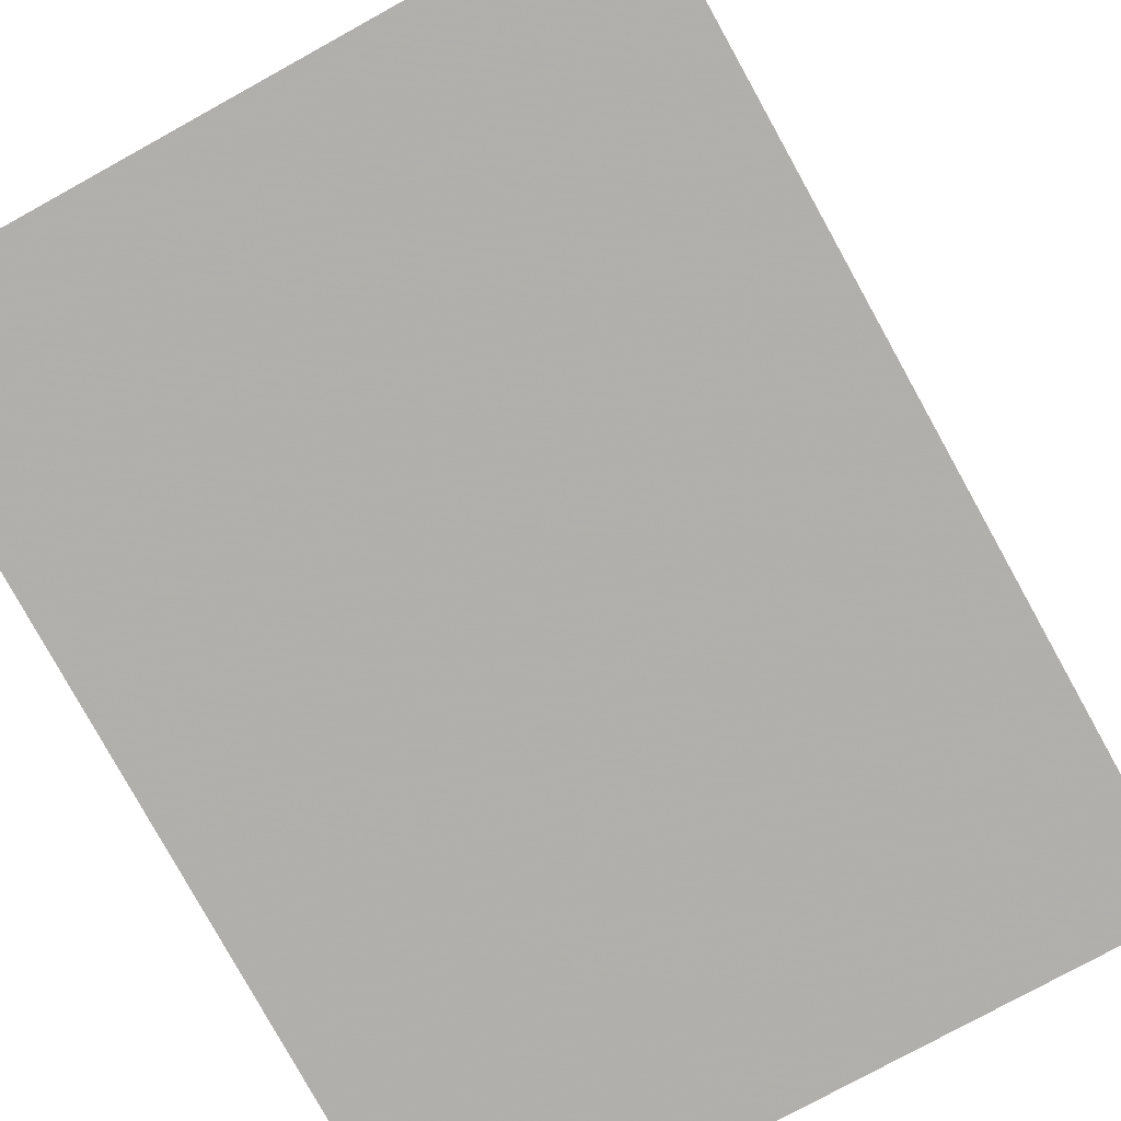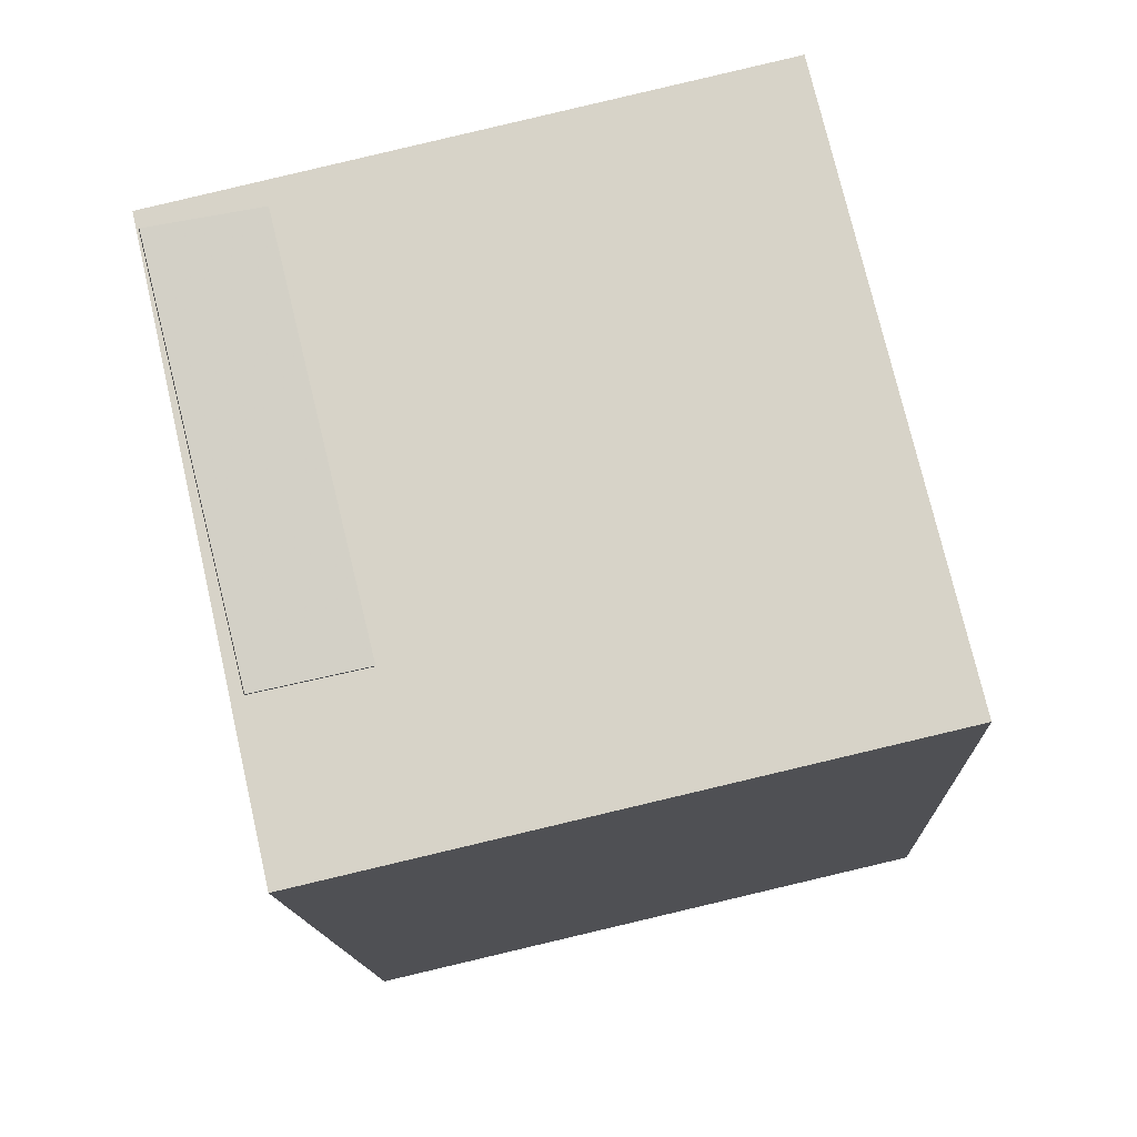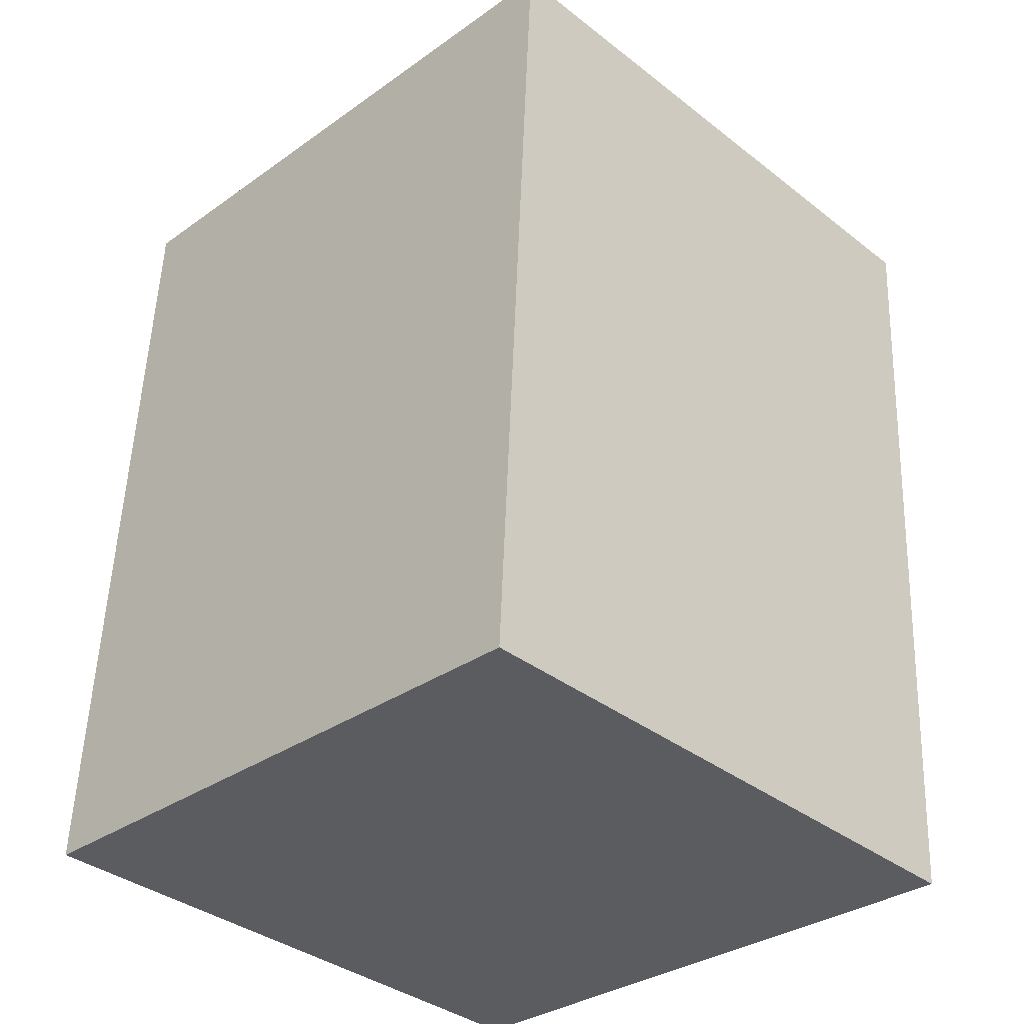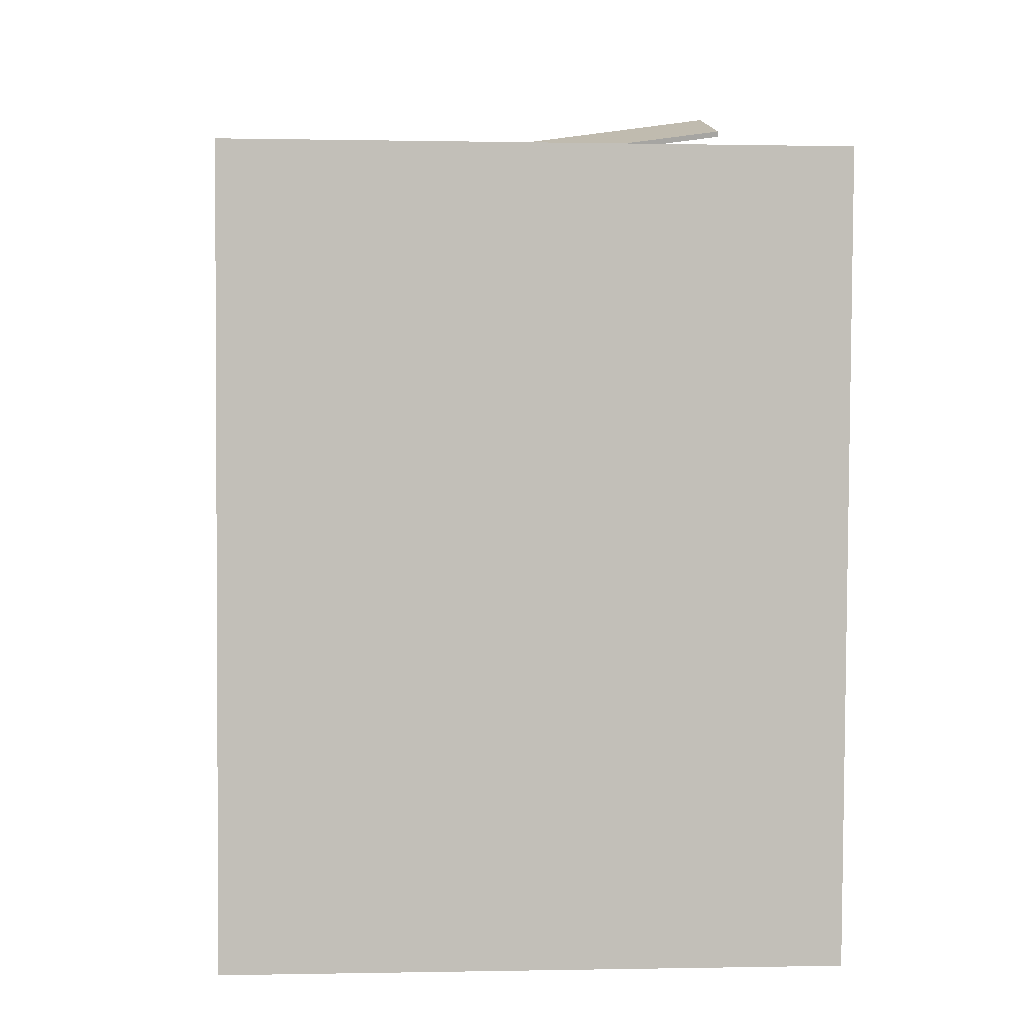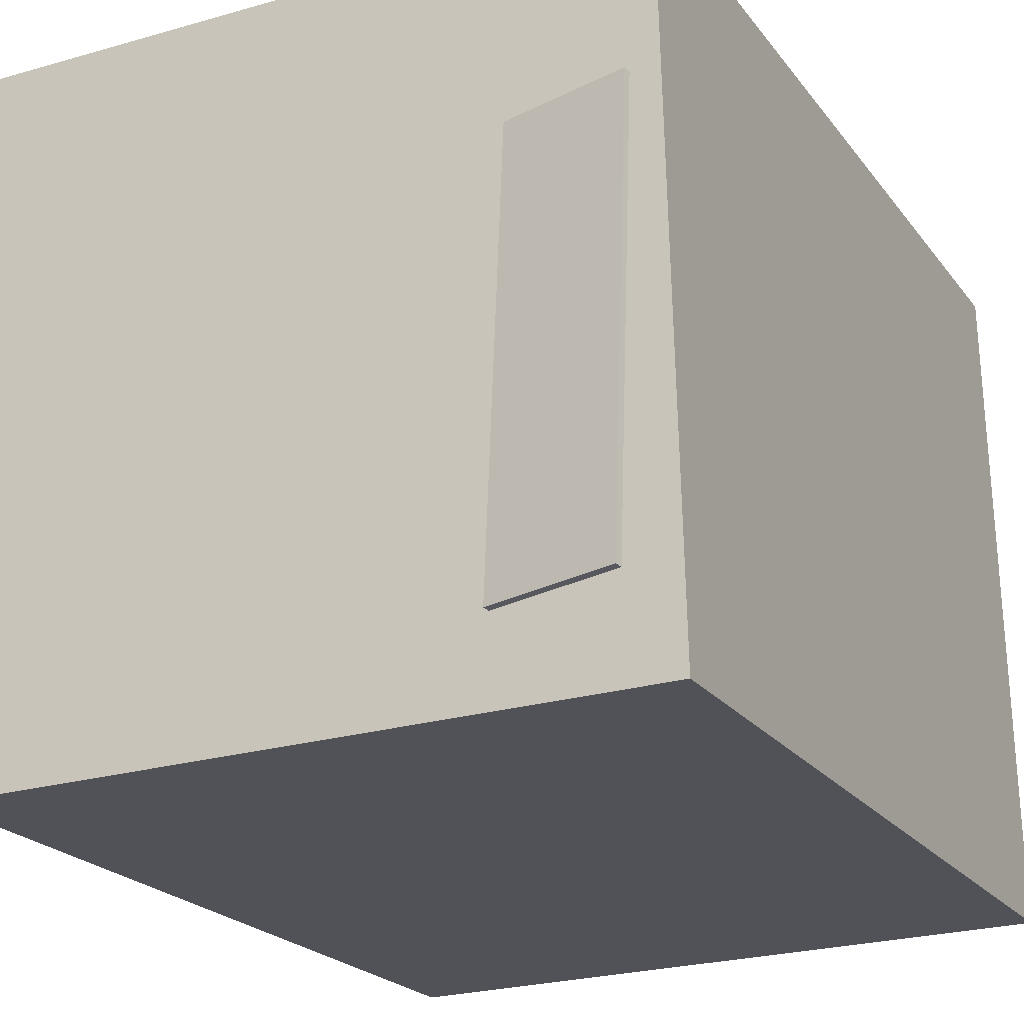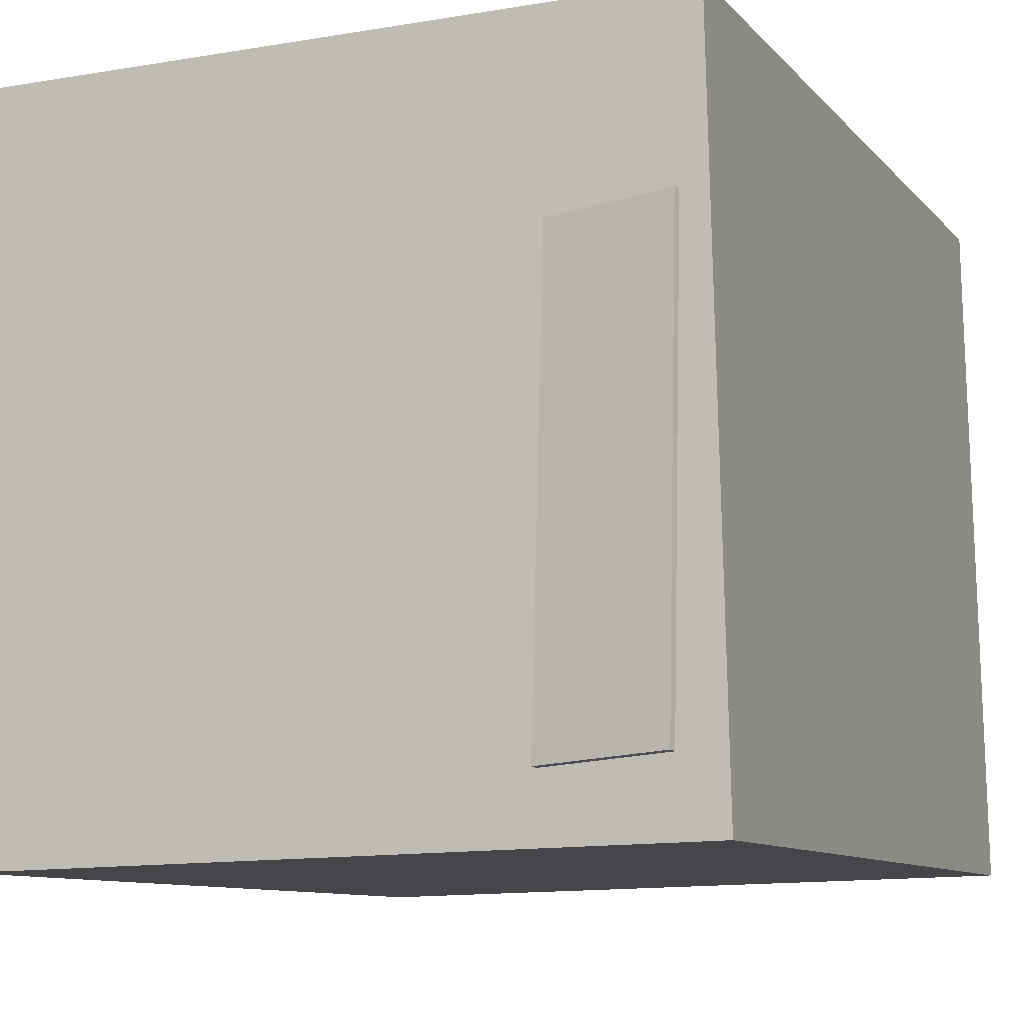
<metadata>
{"format":"obj","ext":"obj","renderer":"f3d","projection":"perspective","resolution":1024,"background":"white","views":[{"elev":-78.8,"azim":31.5,"up":"+Z"},{"elev":75.4,"azim":-11.8,"up":"+Y"},{"elev":-32.8,"azim":136.0,"up":"+Y"},{"elev":6.6,"azim":86.9,"up":"+Y"},{"elev":-21.4,"azim":-151.8,"up":"+Z"},{"elev":-9.5,"azim":-155.7,"up":"+Z"}]}
</metadata>
<code>
v -0.2466 0.4561 -0.1901
v -0.2337 0.4049 0.2
v -0.2477 0.4502 -0.1908
v -0.2348 0.3989 0.1993
v -0.3531 0.4753 -0.1841
v -0.3403 0.424 0.206
v -0.3543 0.4693 -0.1848
v -0.3414 0.4181 0.2053
f 1.0 7.0 5.0
f 1.0 3.0 7.0
f 1.0 4.0 3.0
f 1.0 2.0 4.0
f 3.0 8.0 7.0
f 3.0 4.0 8.0
f 5.0 7.0 8.0
f 5.0 8.0 6.0
f 1.0 5.0 6.0
f 1.0 6.0 2.0
f 2.0 6.0 8.0
f 2.0 8.0 4.0
v -0.3293 -0.3978 -0.2322
v -0.3167 -0.3926 0.3687
v -0.3645 0.3905 -0.2383
v -0.3519 0.3957 0.3626
v 0.2635 -0.3715 -0.2449
v 0.2761 -0.3662 0.356
v 0.2283 0.4168 -0.251
v 0.2409 0.4221 0.3499
f 9.0 15.0 13.0
f 9.0 11.0 15.0
f 9.0 12.0 11.0
f 9.0 10.0 12.0
f 11.0 16.0 15.0
f 11.0 12.0 16.0
f 13.0 15.0 16.0
f 13.0 16.0 14.0
f 9.0 13.0 14.0
f 9.0 14.0 10.0
f 10.0 14.0 16.0
f 10.0 16.0 12.0

</code>
